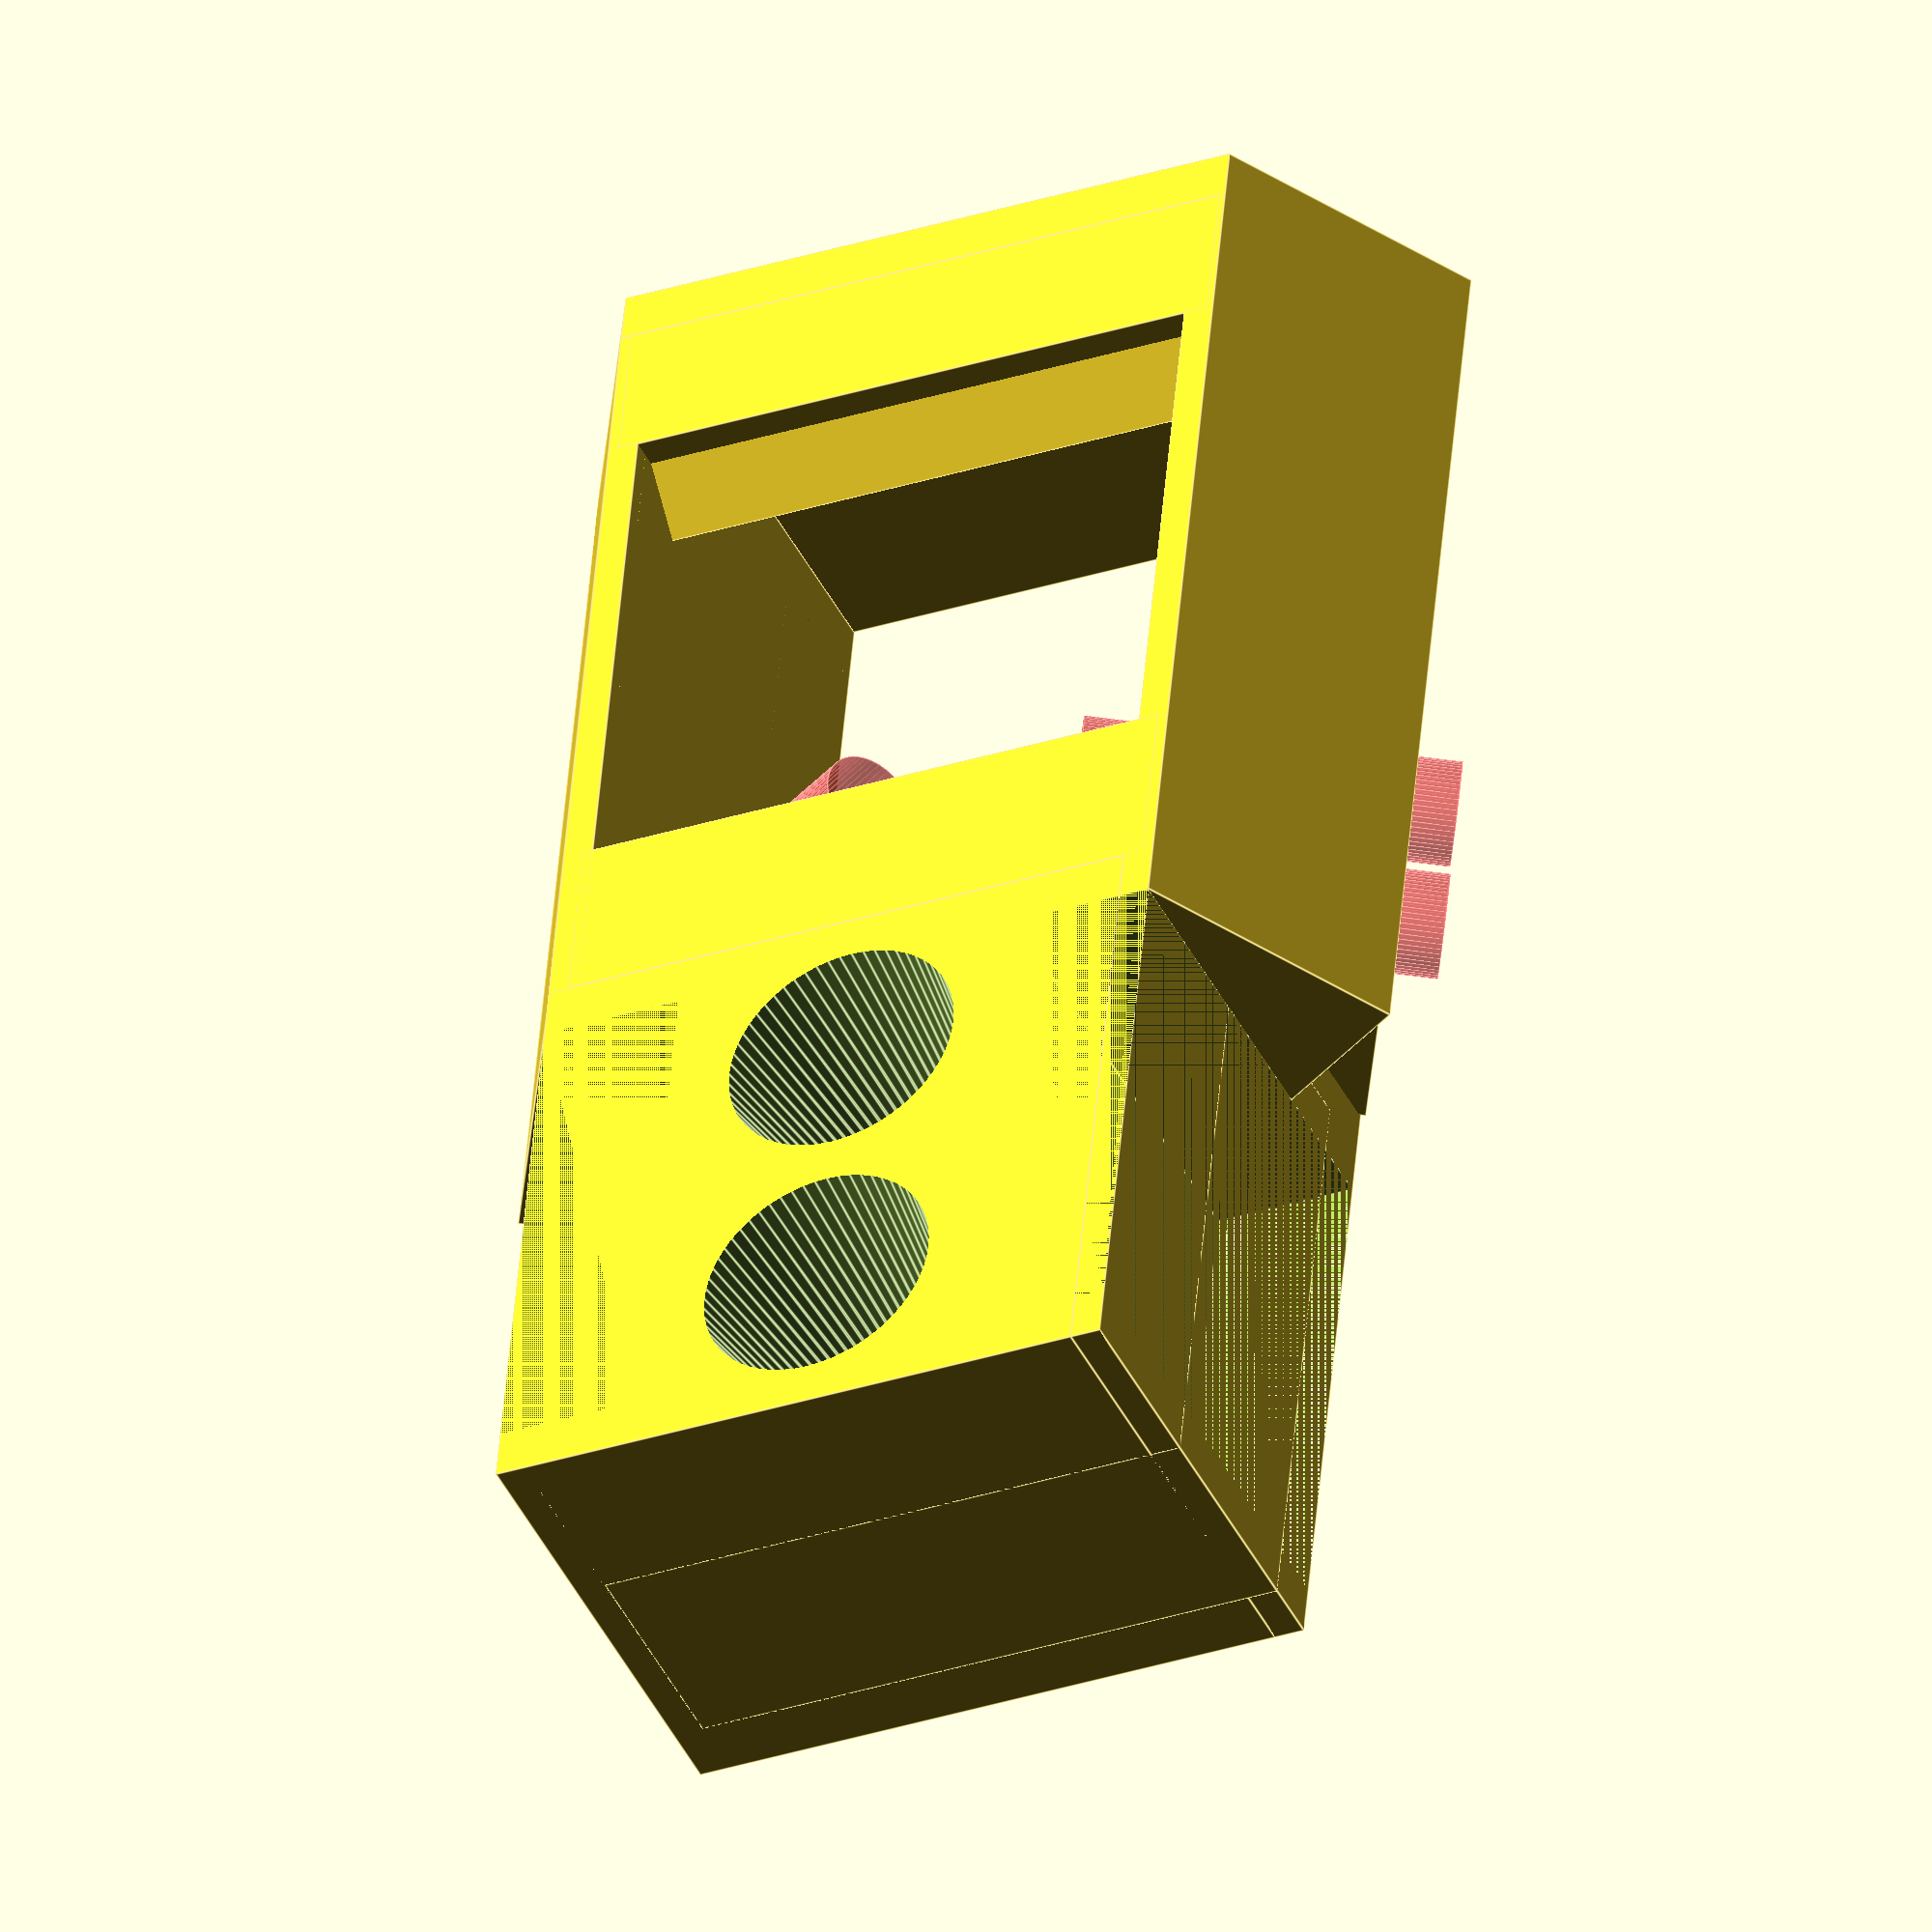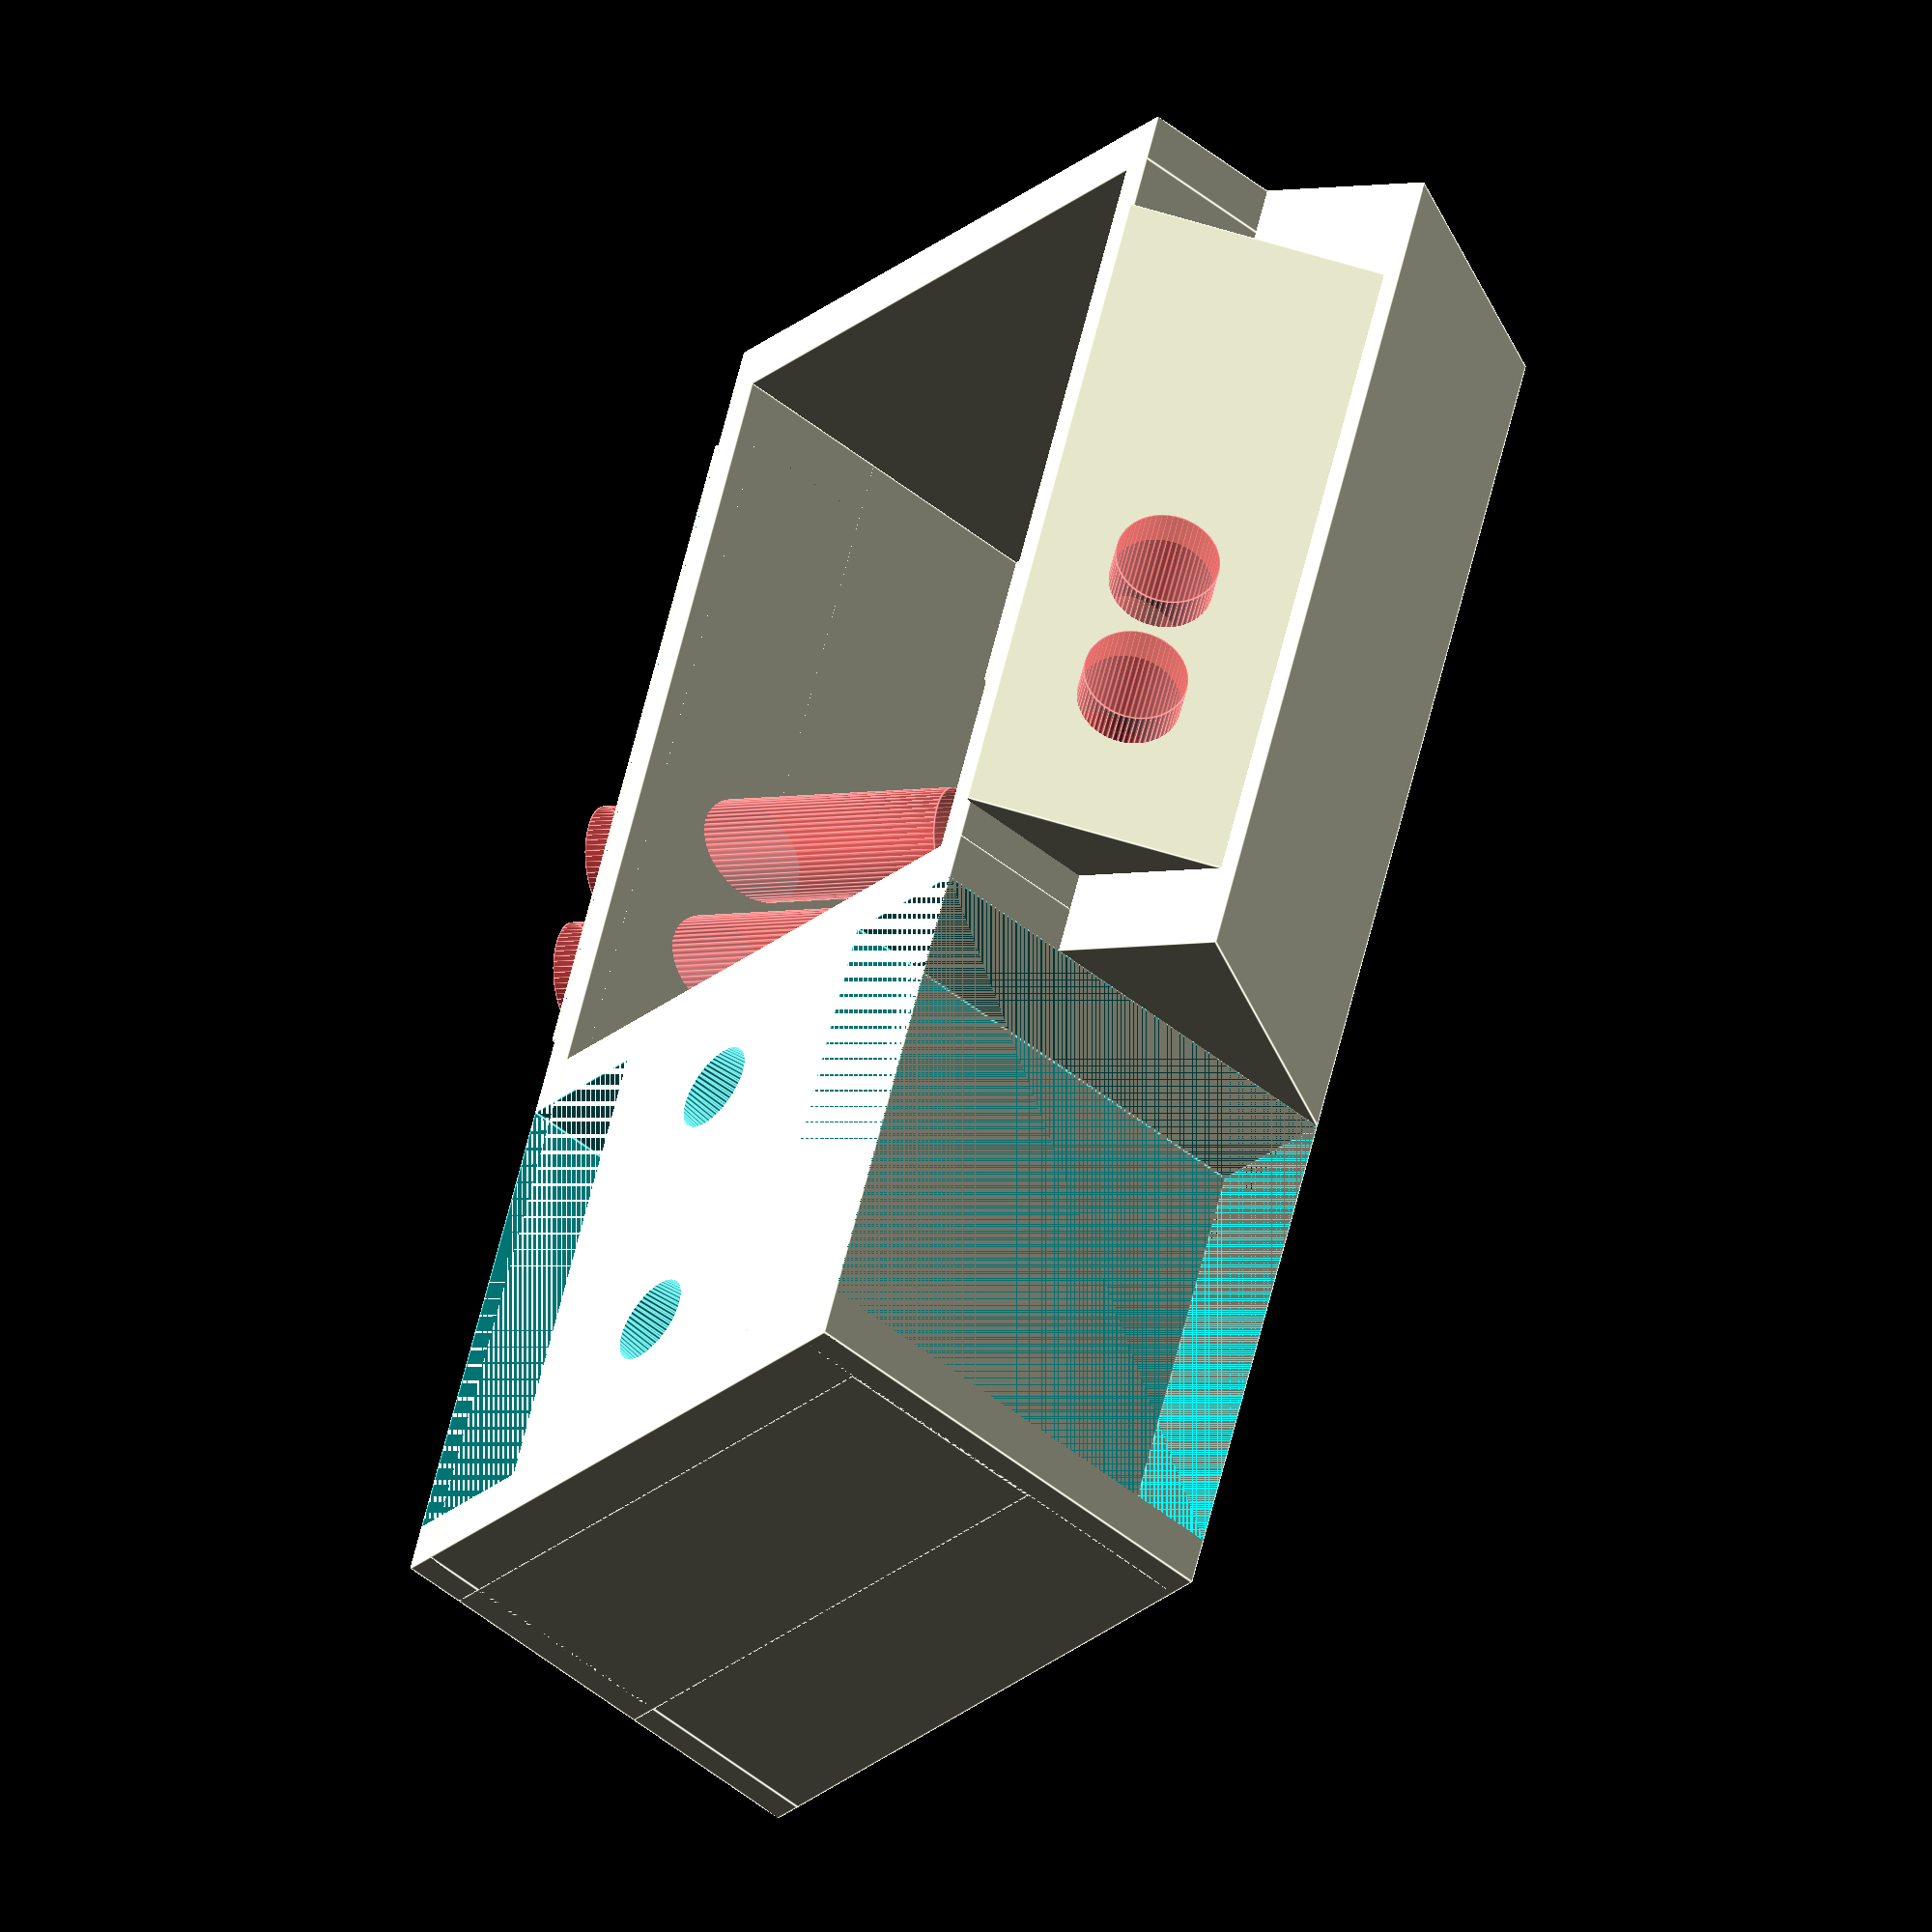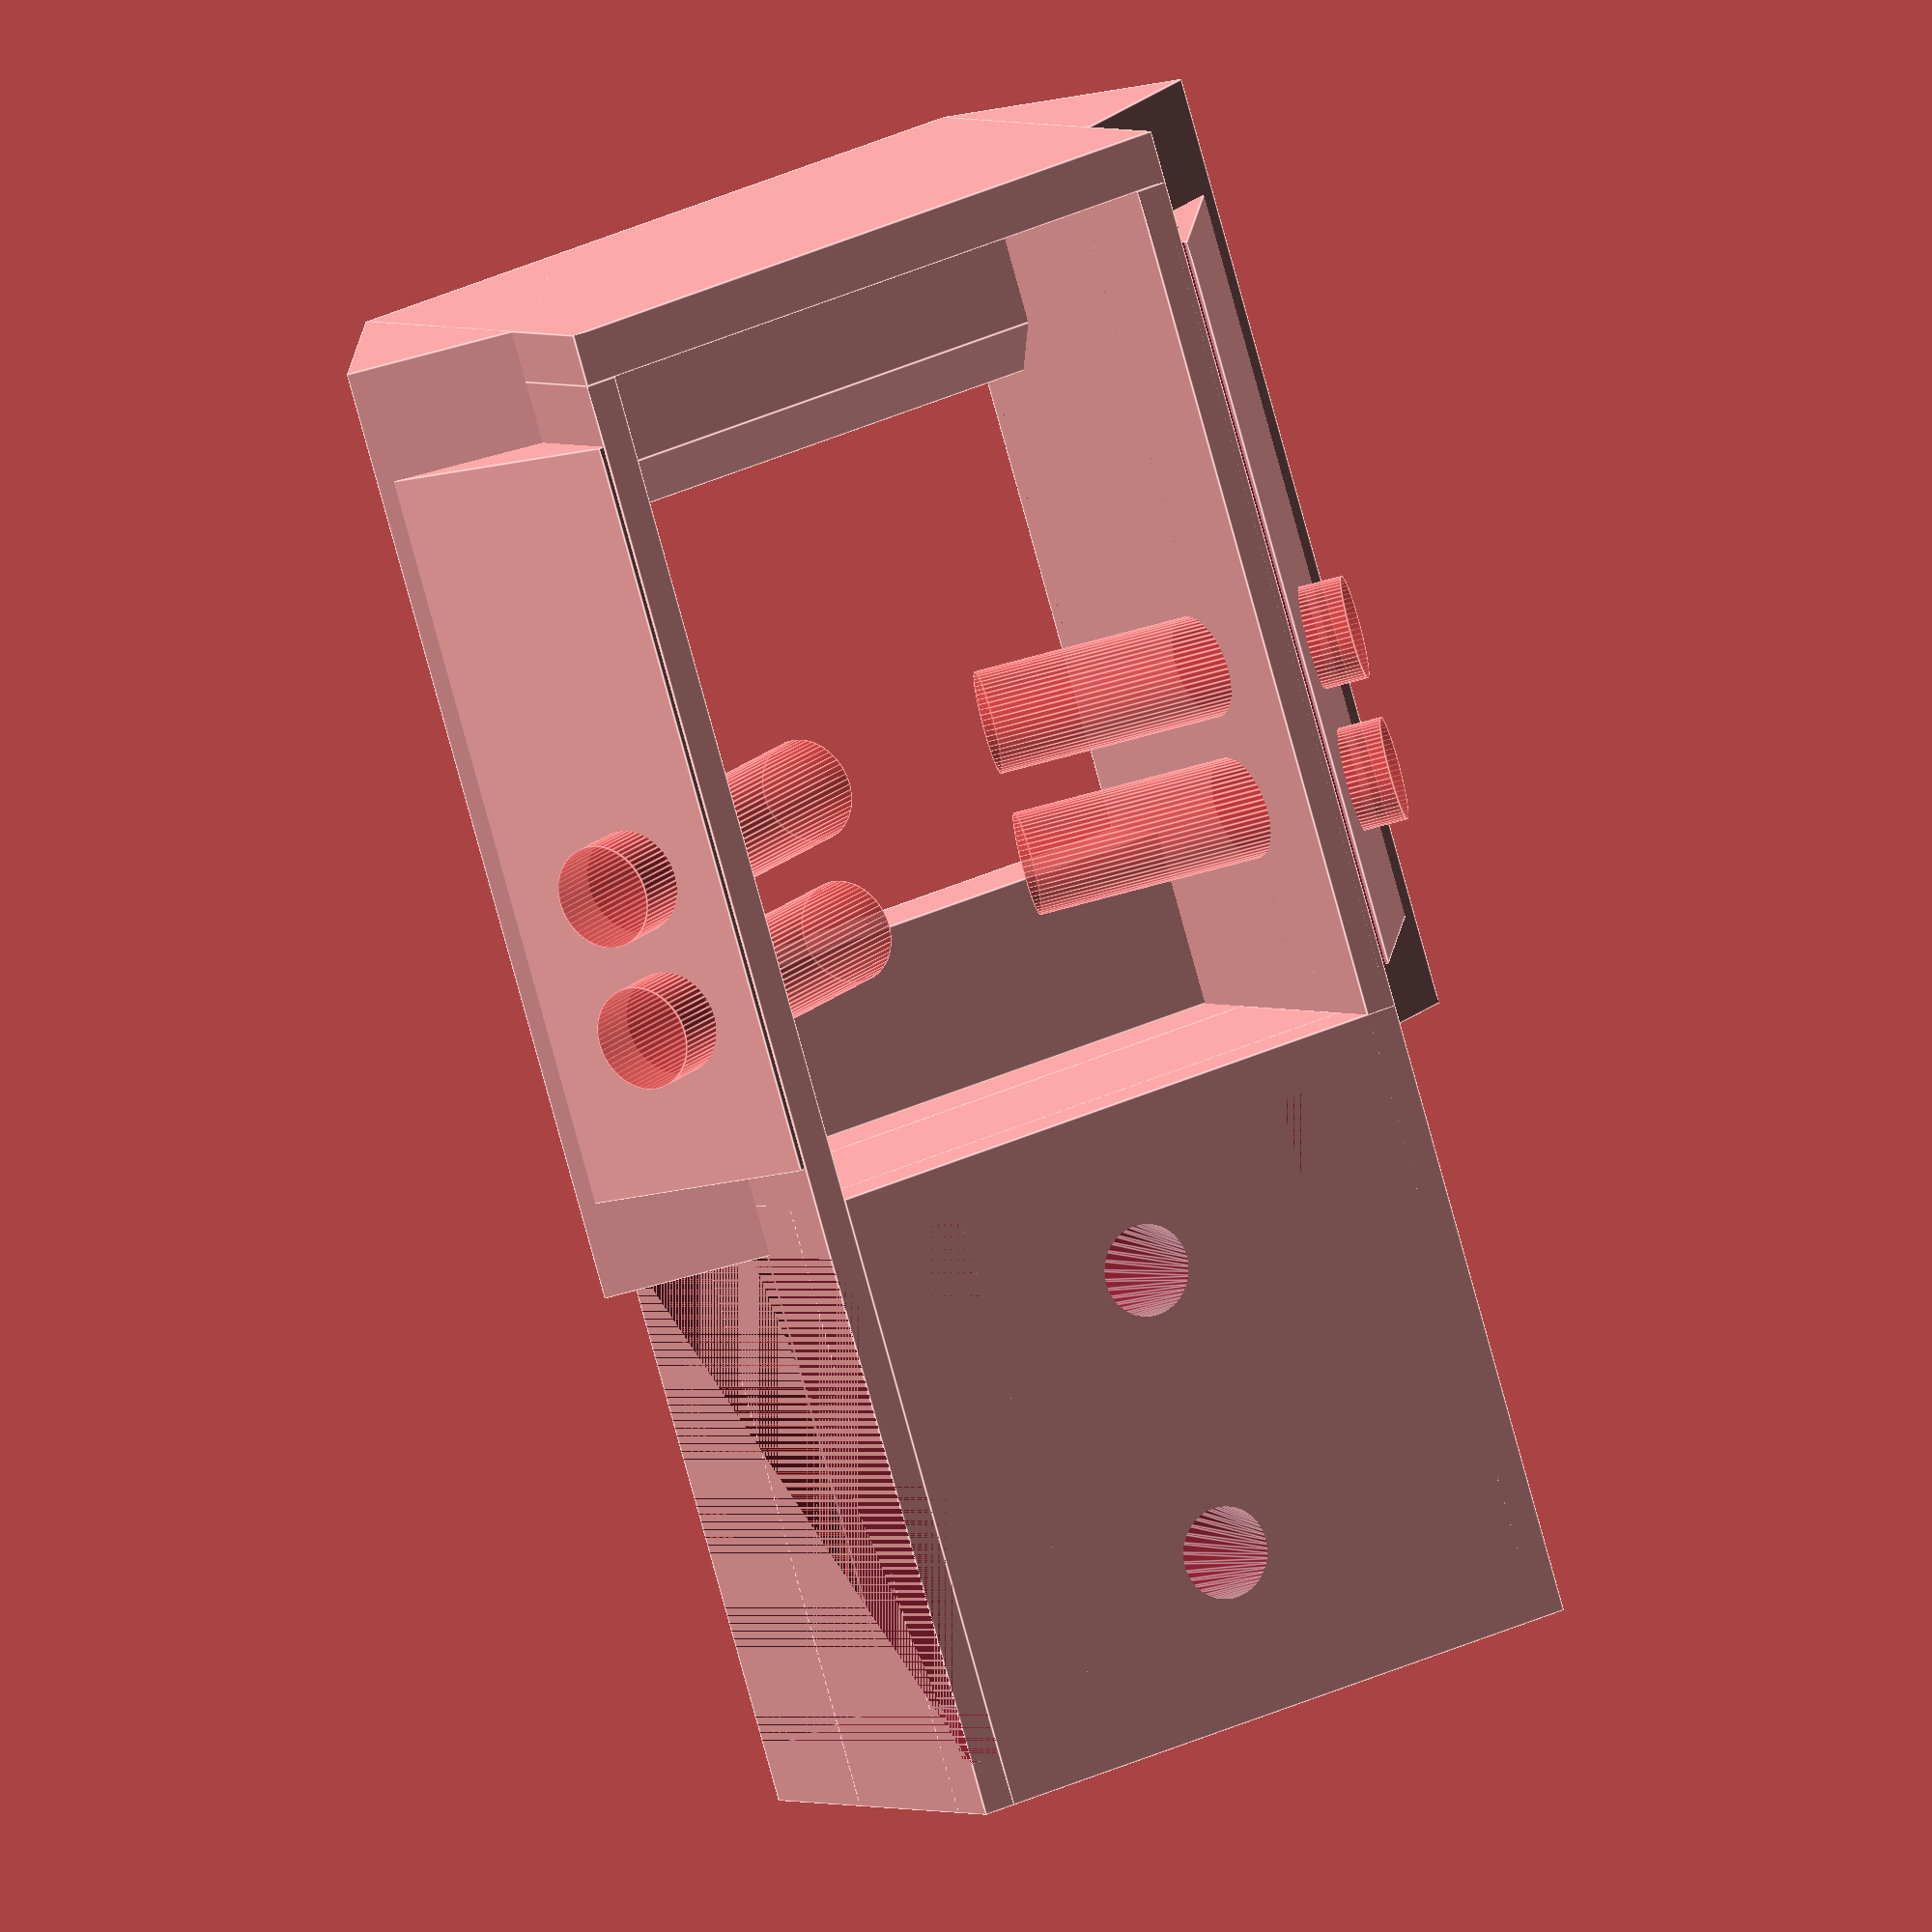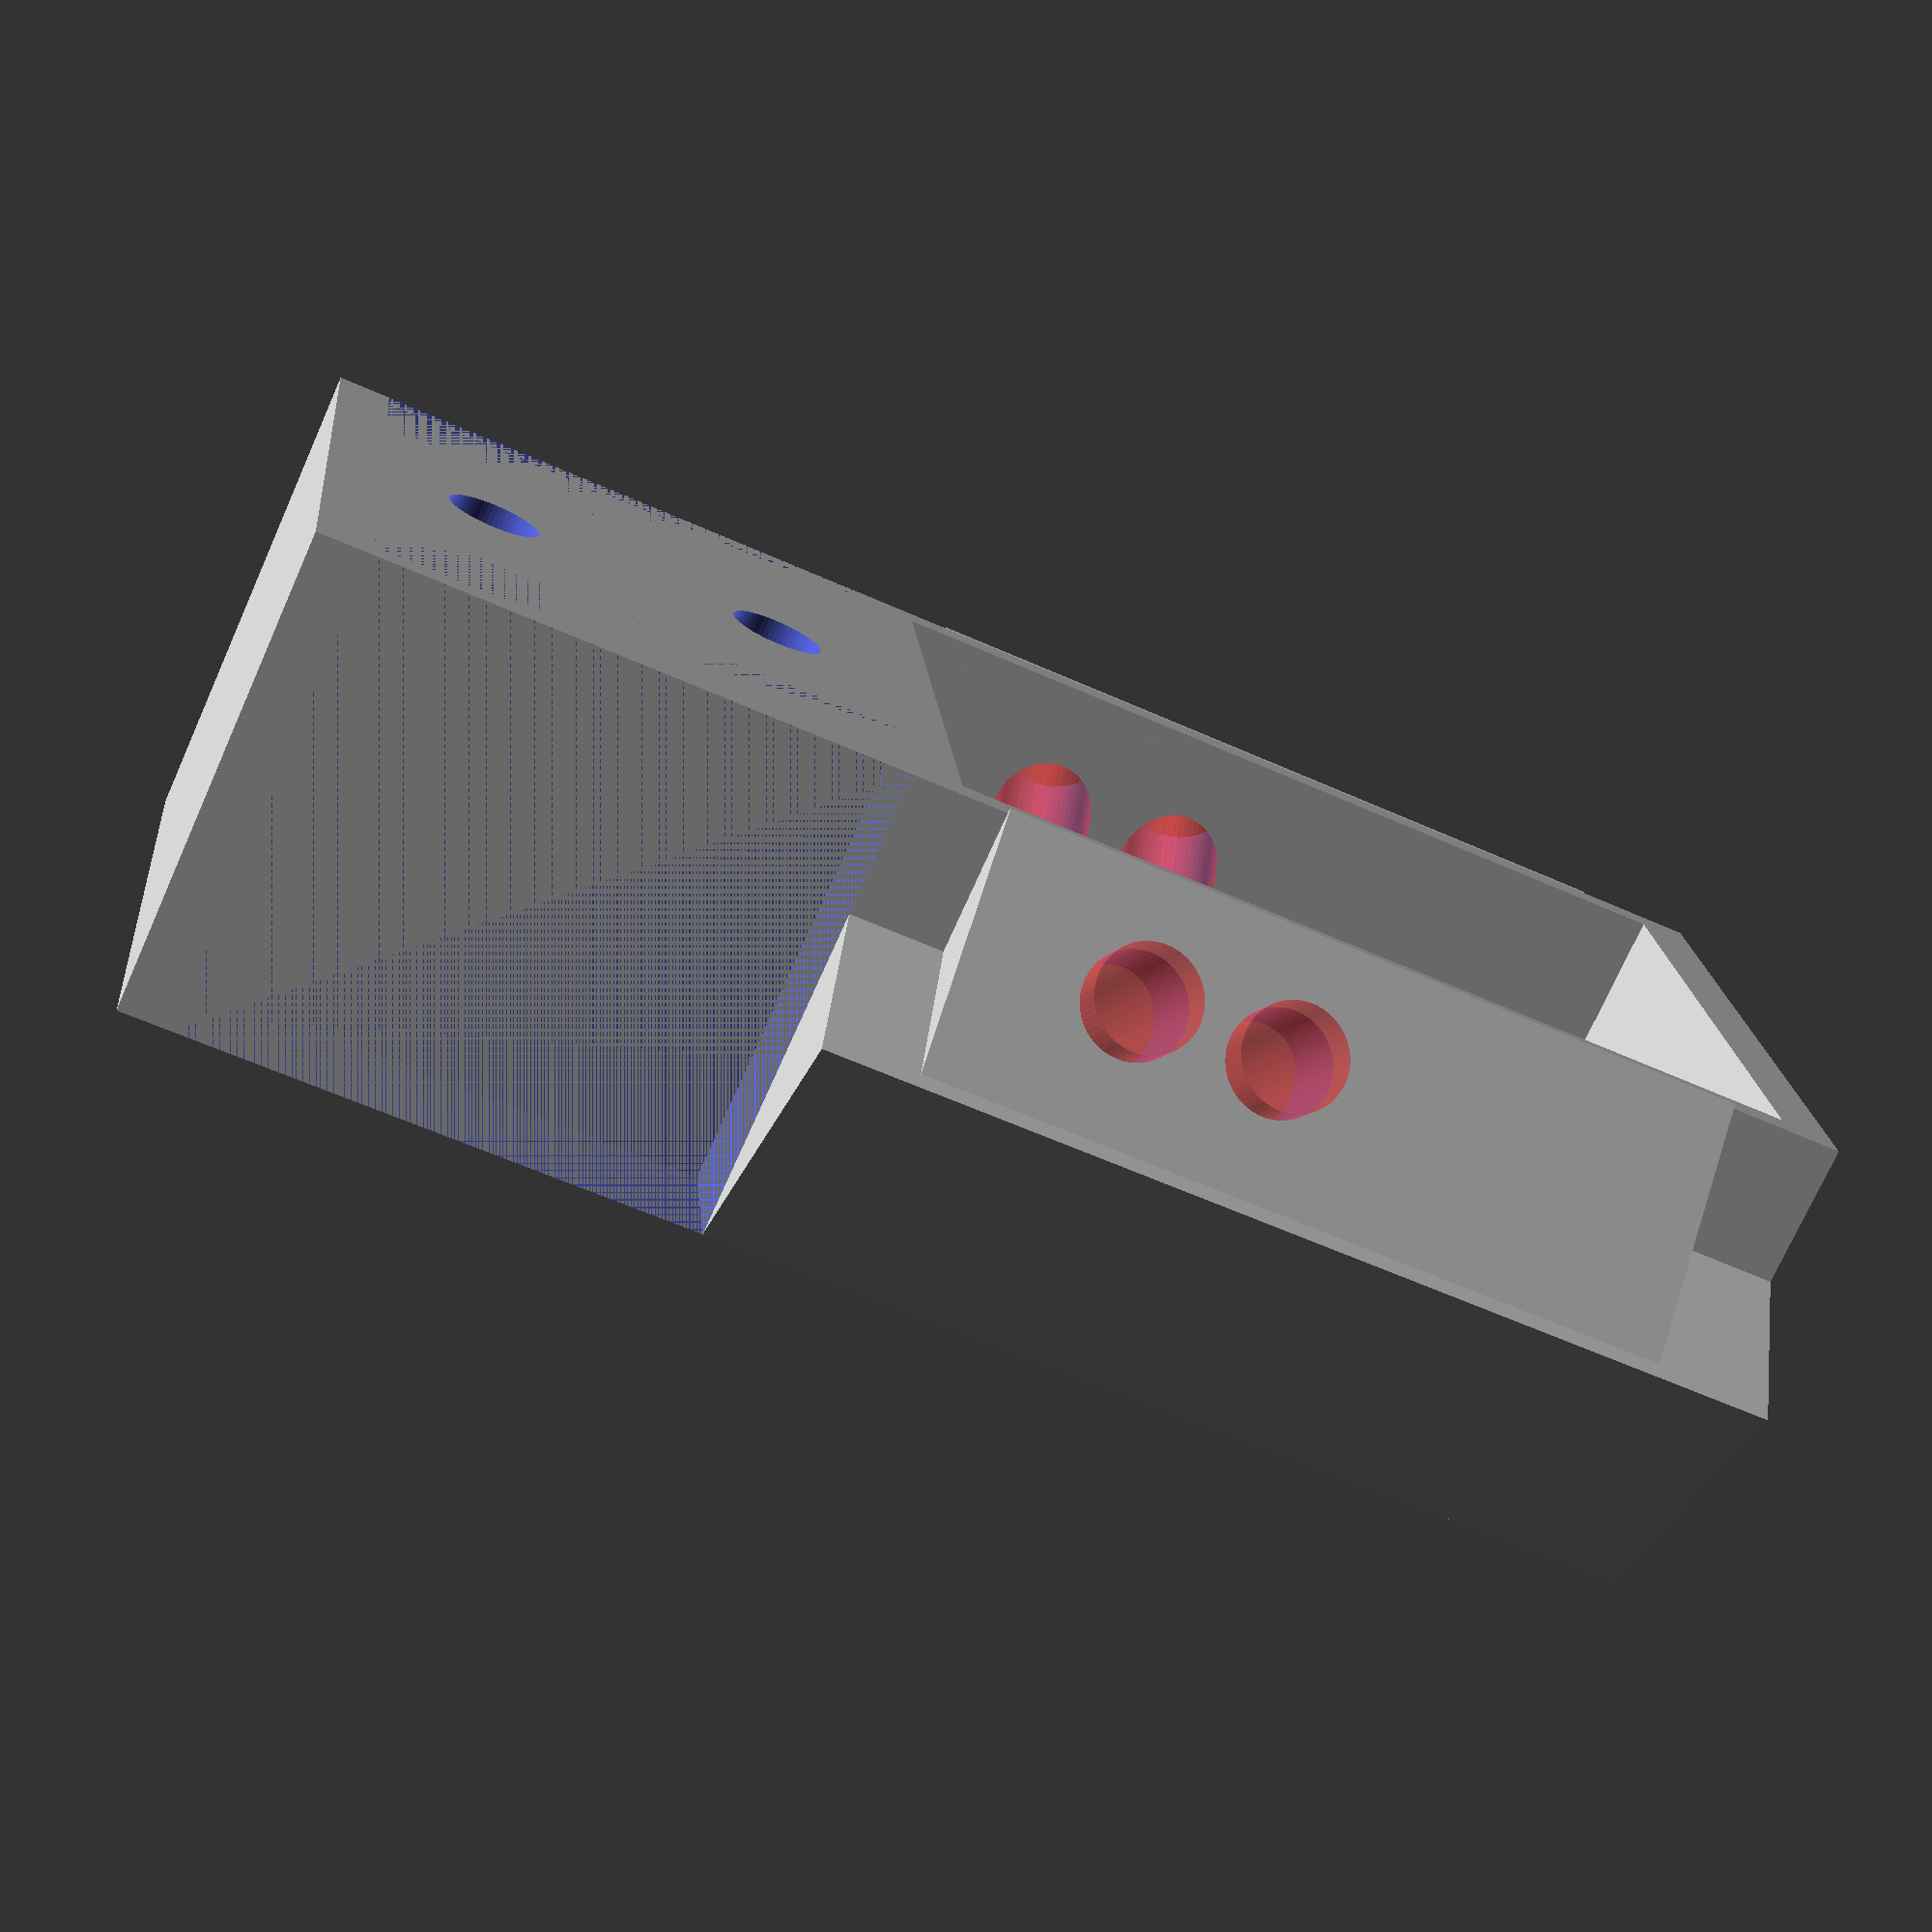
<openscad>
// Openbeam Kossel Pro mount for Replicator 2 spool holders
// Compatible spool holder: http://www.thingiverse.com/thing:44906
// License: CC0 1.0 Universal

$fn=60;

mater_thickness 	   = 3;
mater_length    	   = 70.8;
mater_width     	   = 30;
mater_depth            = 23;

drill_size             = 4.5;
inset_depth            = 1.5;
drill_depth            = 3;

retainer_plate_offset  = 1.5;
bottom_cutout_amount_y = 7;
bottom_cutout_amount_z = 25;
base_height            = 2.5;

top_catch_plate_height = 2.5;

module drill_hit(d2_depth=12,height=mater_depth+drill_depth) {
        translate([0, mater_width/2, 0]) cylinder(r=drill_size/2.4, h=height, d2 = d2_depth);
}

union() {
    // For drill hits
    difference() {
        // Main body
        union() {
            // Retainer panel closest to origin..
            translate([0, 0, 0]) cube([mater_depth, retainer_plate_offset, mater_length]); 
            
            // Retainer panel opposite side
            translate([0, mater_width, 0]) cube([mater_depth, retainer_plate_offset, mater_length]);   
            
            // 30 degree flange -- origin side
            difference() {
                union() {
                   // Flat facing openbeam at angle for straightened spool holder
                   translate([2.5, -2.3, 32]) translate([11,0,0]) rotate(150) 
                    {
                            cube([13, 5, mater_length-(base_height+bottom_cutout_amount_z)+top_catch_plate_height-10]);
                    }
                
                    translate([mater_depth, 0, base_height+bottom_cutout_amount_z]) rotate(30) translate([-14,0,0]) {
                        cube([14, 9,mater_length-(base_height+bottom_cutout_amount_z)+top_catch_plate_height]);      
                    }
                }
                
                translate([mater_depth,0,base_height+bottom_cutout_amount_z]) translate([-25,0,0]) {
                    cube([25, 10,mater_length-(base_height+bottom_cutout_amount_z)+top_catch_plate_height]);
                }

            }
            
            // 30 degree flange -- opposite origin
            difference() {                       
               union() {                  
                    // Flat facing openbeam at angle for straightened spool holder
                    translate([2.5, mater_width-2.56, 32]) rotate([0, 0, 30]) 
                    {
                        cube([13, 5, mater_length-(base_height+bottom_cutout_amount_z)+top_catch_plate_height-10]);
                    }
                    
                    translate([mater_depth,mater_width+retainer_plate_offset, base_height+bottom_cutout_amount_z]) {
                        rotate(150) cube([14, 9,mater_length-(base_height+bottom_cutout_amount_z)+top_catch_plate_height]); 
                    }
                }
                
                translate([mater_depth-25, mater_width+retainer_plate_offset-10, base_height+bottom_cutout_amount_z]) {
                    cube([25, 10,mater_length-(base_height+bottom_cutout_amount_z)+top_catch_plate_height]);     
                }

            }
            
            // Base bracket (attached to OpenBeam)
            cube([mater_depth,mater_width,30]);
            
            union() {
                // Top lip, angled catch plate
                translate([mater_depth-6.50, .5, mater_length-7]) mirror([0, 0, 1]) 
                    rotate([0, 40, 0]) cube([5.8, mater_width+retainer_plate_offset/2, 3.2]);

                // Connective block to top lip
                translate([mater_depth-6.50, .5, mater_length-7]) 
                    cube([6.50, mater_width+retainer_plate_offset/2, 7]);
            } // .. union
            
            // Top barrier plate
            translate([0, 0, mater_length]) cube([mater_depth, mater_width+retainer_plate_offset, top_catch_plate_height]);
            
            // Bottom lip (internal holder area)
            translate([mater_depth-5, 1, 30]) cube([5, mater_width, 8.5]);

            // Bottom catch plate and bottom screw hollow area
            translate([3, retainer_plate_offset, 0]) {
                difference() {
                    cube([11, mater_width, 30]);
                    translate([0, 0, mater_thickness]) cube([11.5, mater_width-1, 22]);
                } // .. difference
            } // .. translate   
        } // .. union

    // Drill hits			
    translate([-2, 1, 8])  mirror(1) rotate([0, 270, 0]) drill_hit();
    translate([-2, 1, 22]) mirror(1) rotate([0, 270, 0]) drill_hit();
        
    // Side drill hits 
    // Left panel
    #translate([4,-5, 32]) rotate(150) rotate([90, 0, 0]) translate([0, mater_width/2, 0]) cylinder(r=6/2.4, h=18);
    #translate([4,-5, 25]) rotate(150) rotate([90, 0, 0]) translate([0, mater_width/2, 0]) cylinder(r=6/2.4, h=18);    
        
    // Right panel
    #translate([3,mater_width+retainer_plate_offset+5,32]) rotate(30) rotate([90, 0, 0]) translate([0, mater_width/2, 0]) cylinder(r=6/2.4, h=18);    
    #translate([3,mater_width+retainer_plate_offset+5,25]) rotate(30) rotate([90, 0, 0]) translate([0, mater_width/2, 0]) cylinder(r=6/2.4, h=18);
    
    /// Holes at bottom to save filament/printing time.      
    // Left:
    translate([0, 0, base_height]) {
        cube([mater_depth, bottom_cutout_amount_y, bottom_cutout_amount_z]);
    } // .. translate

    // Right: 
    translate([0, mater_width-bottom_cutout_amount_y+retainer_plate_offset, base_height]) {
        cube([mater_depth, bottom_cutout_amount_y, bottom_cutout_amount_z]);
    } // .. translate       
  } // .. difference
} // .. union
</openscad>
<views>
elev=310.6 azim=294.9 roll=184.8 proj=o view=edges
elev=126.8 azim=320.6 roll=347.6 proj=o view=edges
elev=260.7 azim=63.8 roll=164.6 proj=o view=edges
elev=240.2 azim=192.2 roll=294.7 proj=p view=solid
</views>
